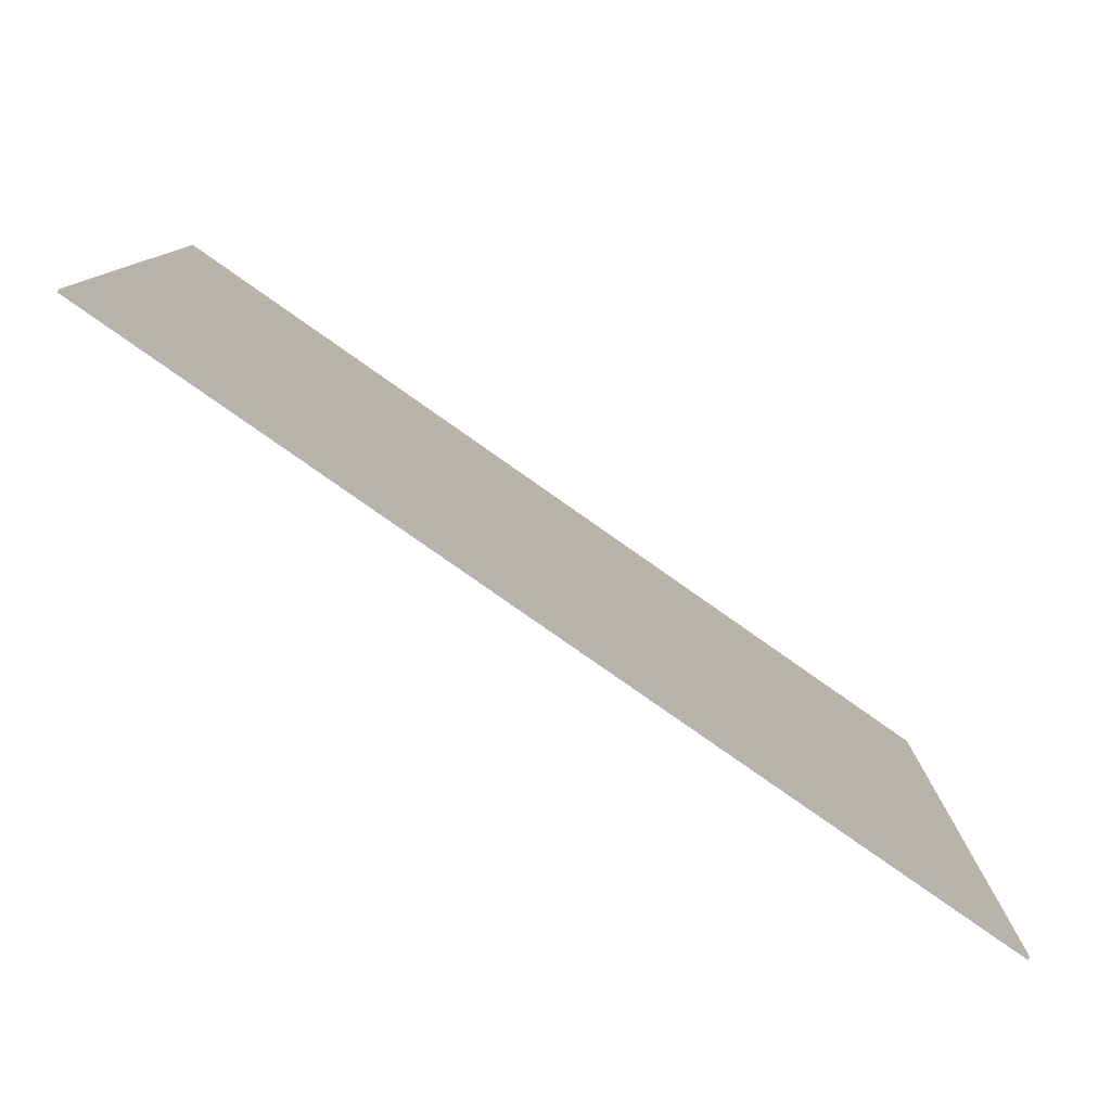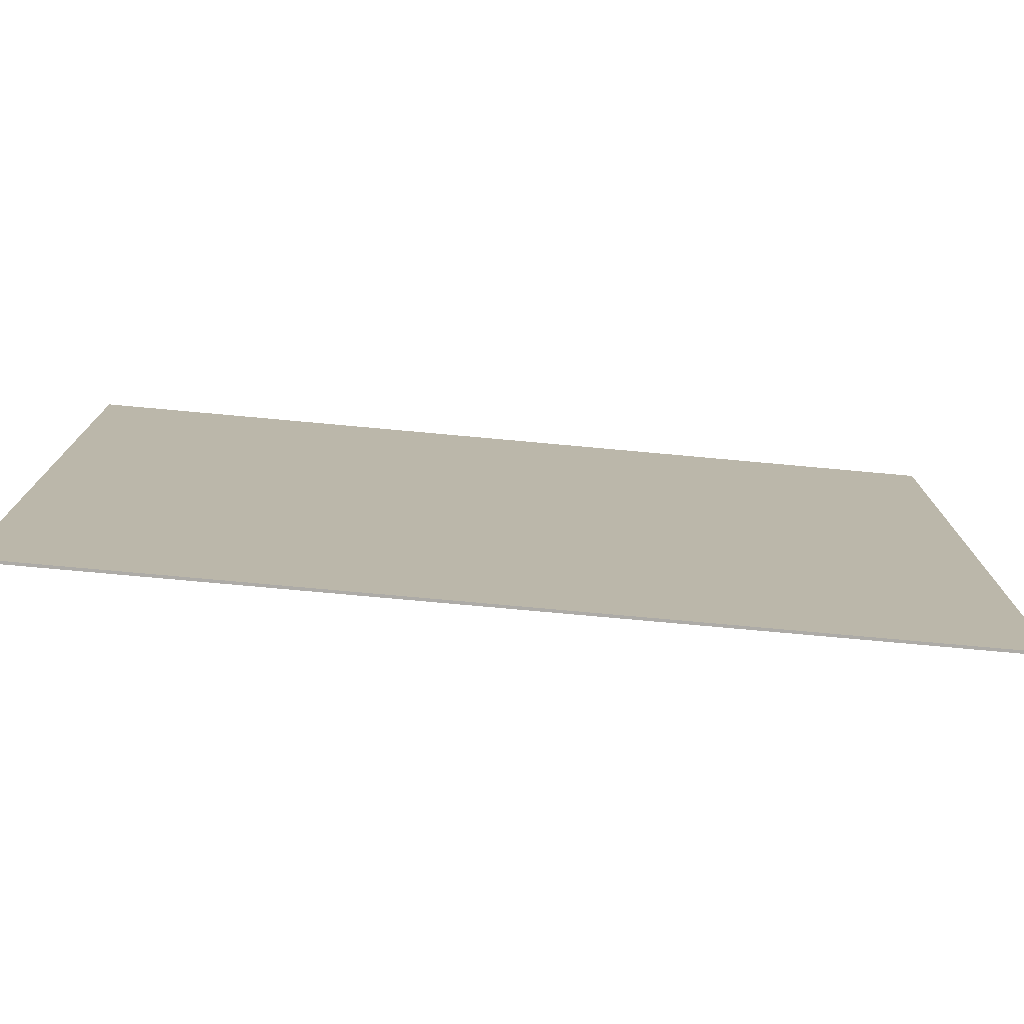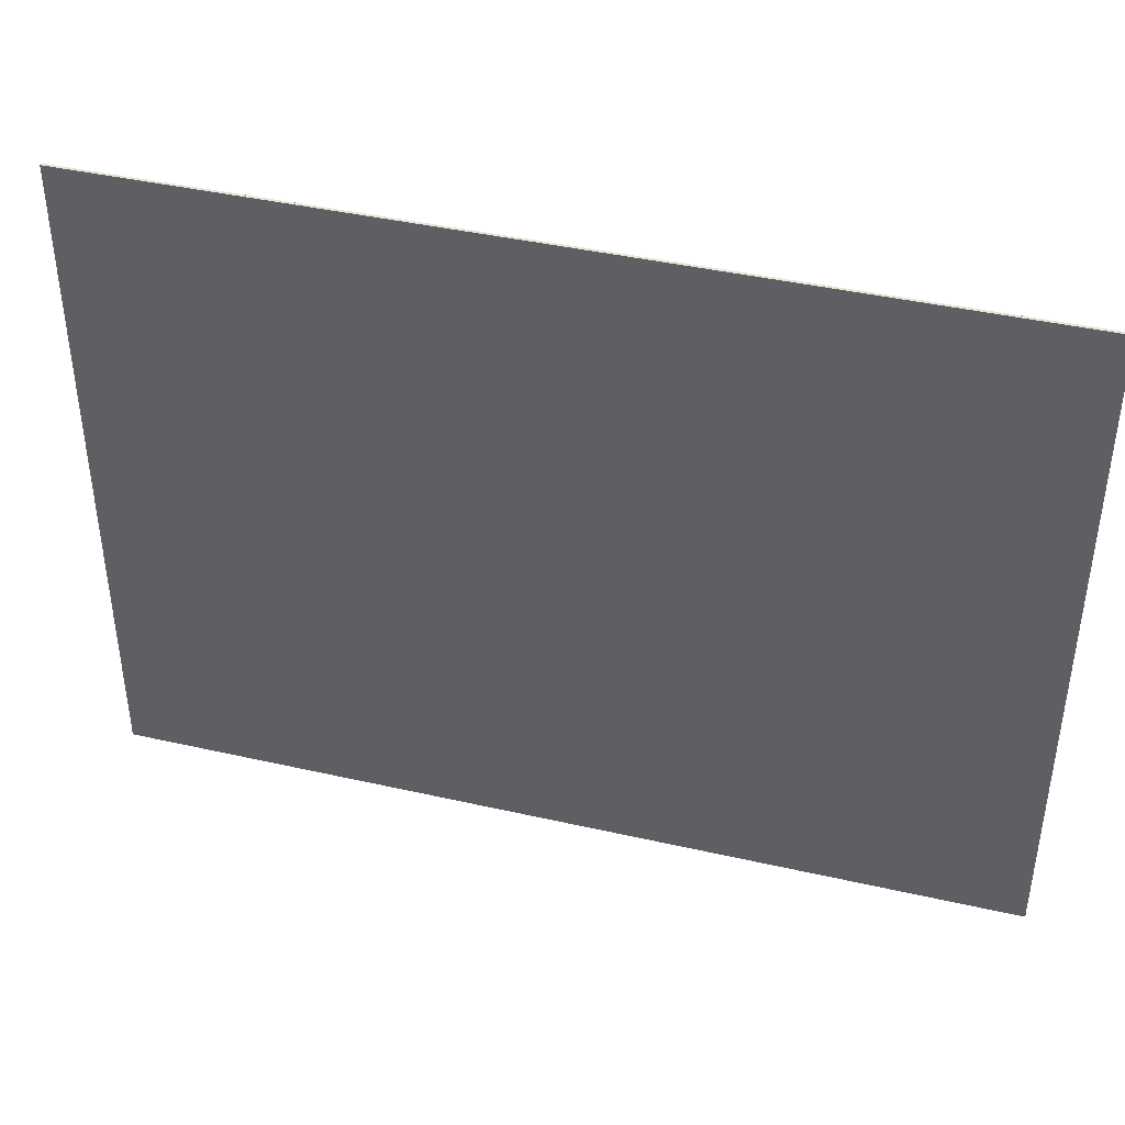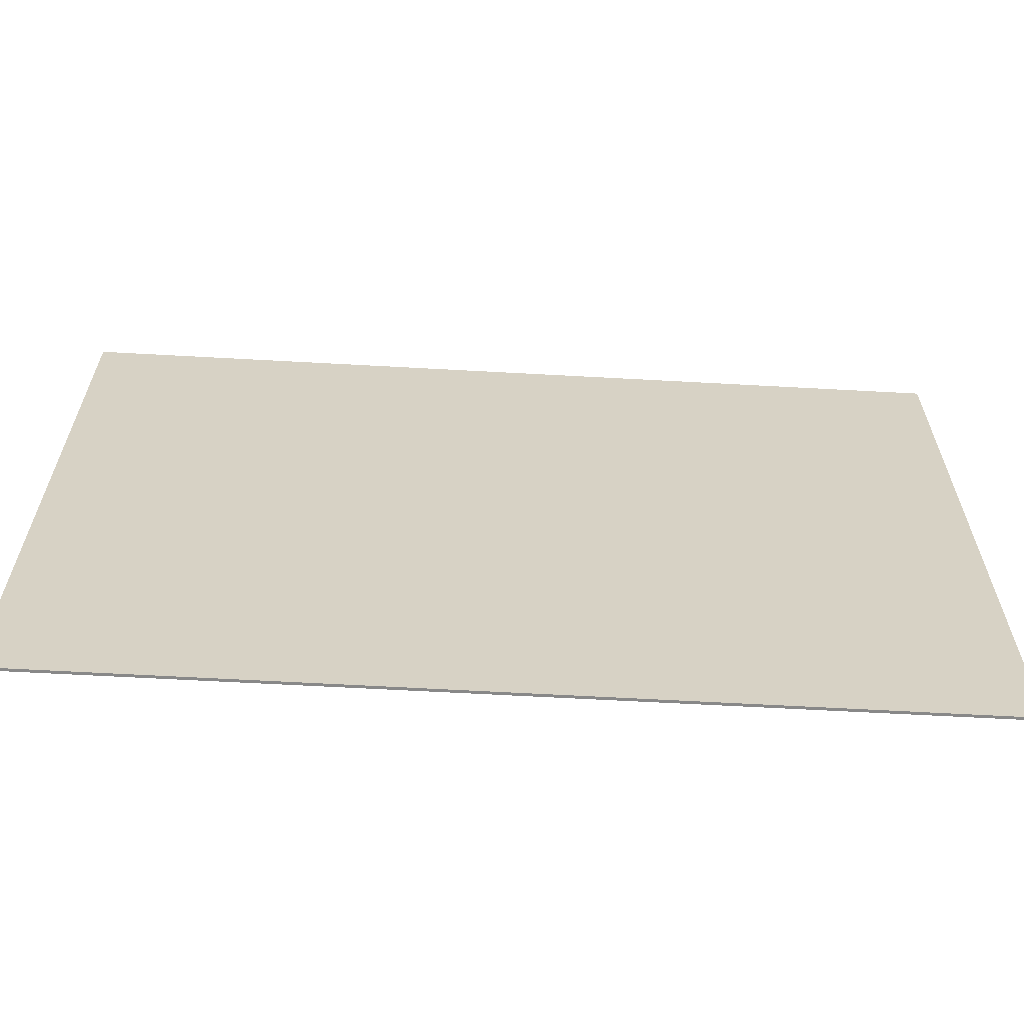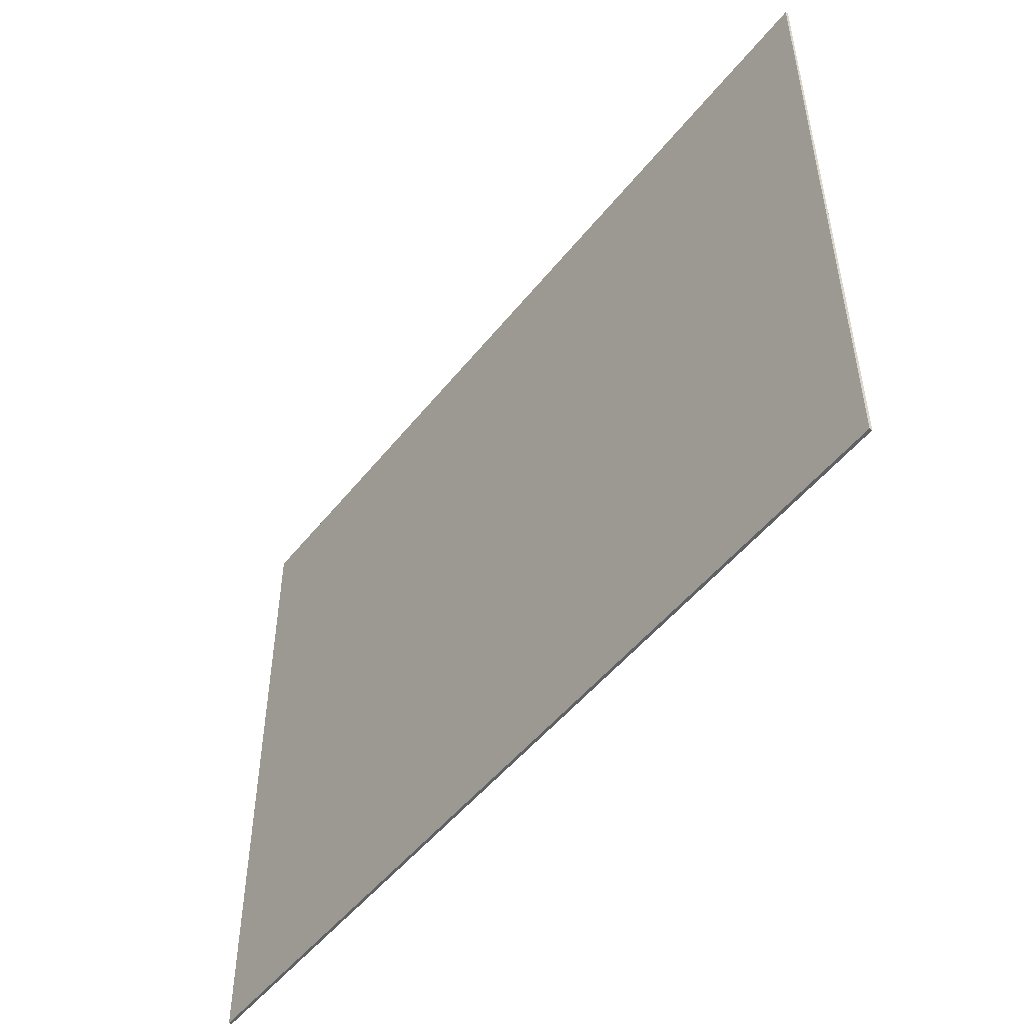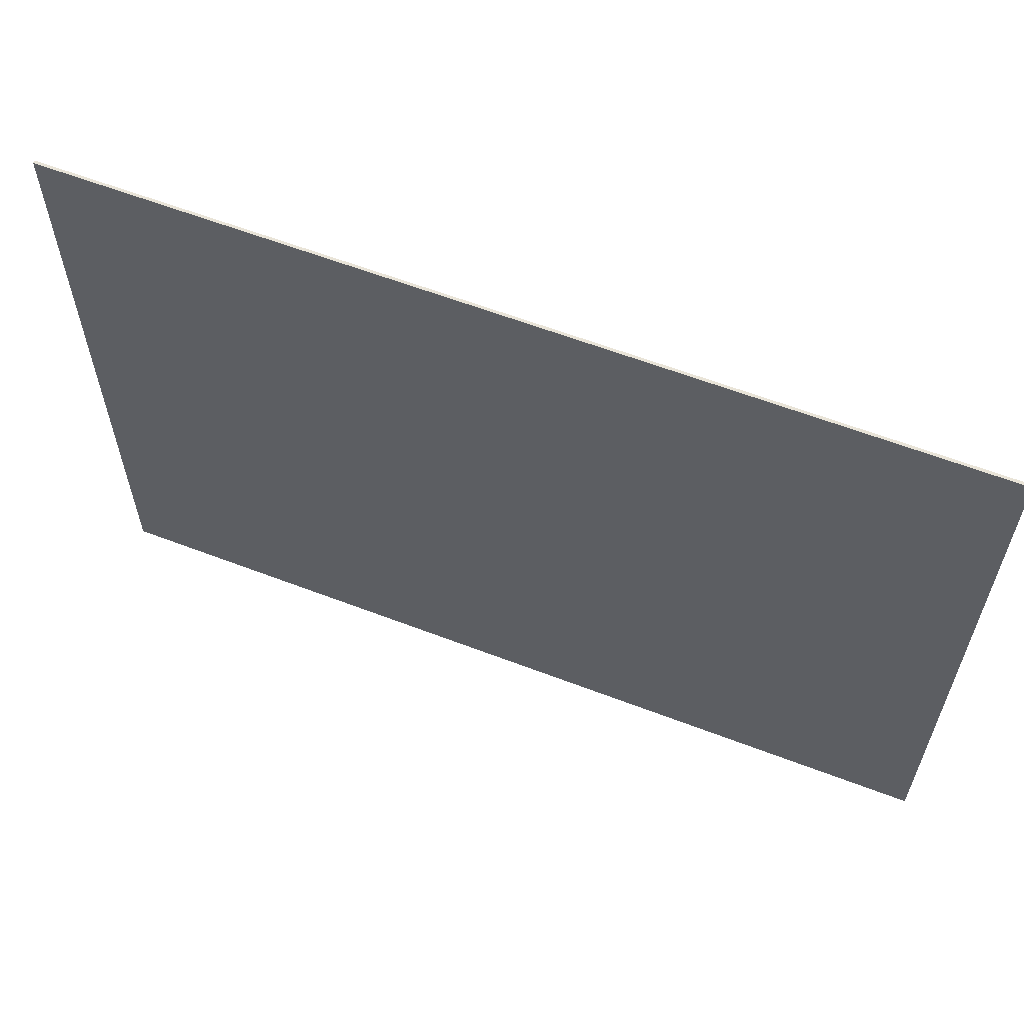
<metadata>
{"format":"obj","ext":"obj","renderer":"f3d","projection":"perspective","resolution":1024,"background":"white","views":[{"elev":-79.9,"azim":144.9,"up":"+Z"},{"elev":-76.4,"azim":174.8,"up":"+Z"},{"elev":41.2,"azim":-164.5,"up":"+Z"},{"elev":-62.9,"azim":-3.2,"up":"+Z"},{"elev":-50.2,"azim":-126.9,"up":"+Z"},{"elev":60.7,"azim":-158.6,"up":"+Z"}]}
</metadata>
<code>
v 1.95 0 1.45
v 1.95 0 -1.45
v -1.95 0 -1.45
v -1.95 0 1.45
v -1.95 -0.0125 1.45
v 1.95 -0.0125 1.45
v 1.95 0 1.45
v -1.95 0 1.45
v -1.95 -0.0125 -1.45
v -1.95 -0.0125 1.45
v -1.95 0 1.45
v -1.95 0 -1.45
v 1.95 -0.0125 -1.45
v -1.95 -0.0125 -1.45
v -1.95 0 -1.45
v 1.95 0 -1.45
v 1.95 -0.0125 1.45
v 1.95 -0.0125 -1.45
v 1.95 0 -1.45
v 1.95 0 1.45
v 1.95 -0.0125 1.45
v -1.95 -0.0125 1.45
v -1.95 -0.0125 1.275
v 1.95 -0.0125 1.275
v 1.95 -0.0125 1.125
v -1.95 -0.0125 1.125
v -1.95 -0.0125 0.95
v 1.95 -0.0125 0.95
v 1.95 -0.0125 0.8
v -1.95 -0.0125 0.8
v -1.95 -0.0125 0.625
v 1.95 -0.0125 0.625
v 1.95 -0.0125 0.475
v -1.95 -0.0125 0.475
v -1.95 -0.0125 0.3
v 1.95 -0.0125 0.3
v 1.95 -0.0125 0.15
v -1.95 -0.0125 0.15
v -1.95 -0.0125 -0.025
v 1.95 -0.0125 -0.025
v 1.95 -0.0125 -0.175
v -1.95 -0.0125 -0.175
v -1.95 -0.0125 -0.35
v 1.95 -0.0125 -0.35
v 1.95 -0.0125 -0.5
v -1.95 -0.0125 -0.5
v -1.95 -0.0125 -0.675
v 1.95 -0.0125 -0.675
v 1.95 -0.0125 -0.825
v -1.95 -0.0125 -0.825
v -1.95 -0.0125 -1
v 1.95 -0.0125 -1
v 1.95 -0.0125 -1.15
v -1.95 -0.0125 -1.15
v -1.95 -0.0125 -1.325
v 1.95 -0.0125 -1.325
v 1.95 -0.0125 1.275
v -1.95 -0.0125 1.275
v -1.95 -0.0125 1.125
v 1.95 -0.0125 1.125
v 1.95 -0.0125 0.95
v -1.95 -0.0125 0.95
v -1.95 -0.0125 0.8
v 1.95 -0.0125 0.8
v 1.95 -0.0125 0.625
v -1.95 -0.0125 0.625
v -1.95 -0.0125 0.475
v 1.95 -0.0125 0.475
v 1.95 -0.0125 0.3
v -1.95 -0.0125 0.3
v -1.95 -0.0125 0.15
v 1.95 -0.0125 0.15
v 1.95 -0.0125 -0.025
v -1.95 -0.0125 -0.025
v -1.95 -0.0125 -0.175
v 1.95 -0.0125 -0.175
v 1.95 -0.0125 -0.35
v -1.95 -0.0125 -0.35
v -1.95 -0.0125 -0.5
v 1.95 -0.0125 -0.5
v 1.95 -0.0125 -0.675
v -1.95 -0.0125 -0.675
v -1.95 -0.0125 -0.825
v 1.95 -0.0125 -0.825
v 1.95 -0.0125 -1
v -1.95 -0.0125 -1
v -1.95 -0.0125 -1.15
v 1.95 -0.0125 -1.15
v 1.95 -0.0125 -1.325
v -1.95 -0.0125 -1.325
v -1.95 -0.0125 -1.45
v 1.95 -0.0125 -1.45
g mesh432231
f 1 2 3
f 3 4 1
f 5 6 7
f 7 8 5
f 9 10 11
f 11 12 9
f 13 14 15
f 15 16 13
f 17 18 19
f 19 20 17
f 21 22 23
f 23 24 21
f 25 26 27
f 27 28 25
f 29 30 31
f 31 32 29
f 33 34 35
f 35 36 33
f 37 38 39
f 39 40 37
f 41 42 43
f 43 44 41
f 45 46 47
f 47 48 45
f 49 50 51
f 51 52 49
f 53 54 55
f 55 56 53
f 57 58 59
f 59 60 57
f 61 62 63
f 63 64 61
f 65 66 67
f 67 68 65
f 69 70 71
f 71 72 69
f 73 74 75
f 75 76 73
f 77 78 79
f 79 80 77
f 81 82 83
f 83 84 81
f 85 86 87
f 87 88 85
f 89 90 91
f 91 92 89

</code>
